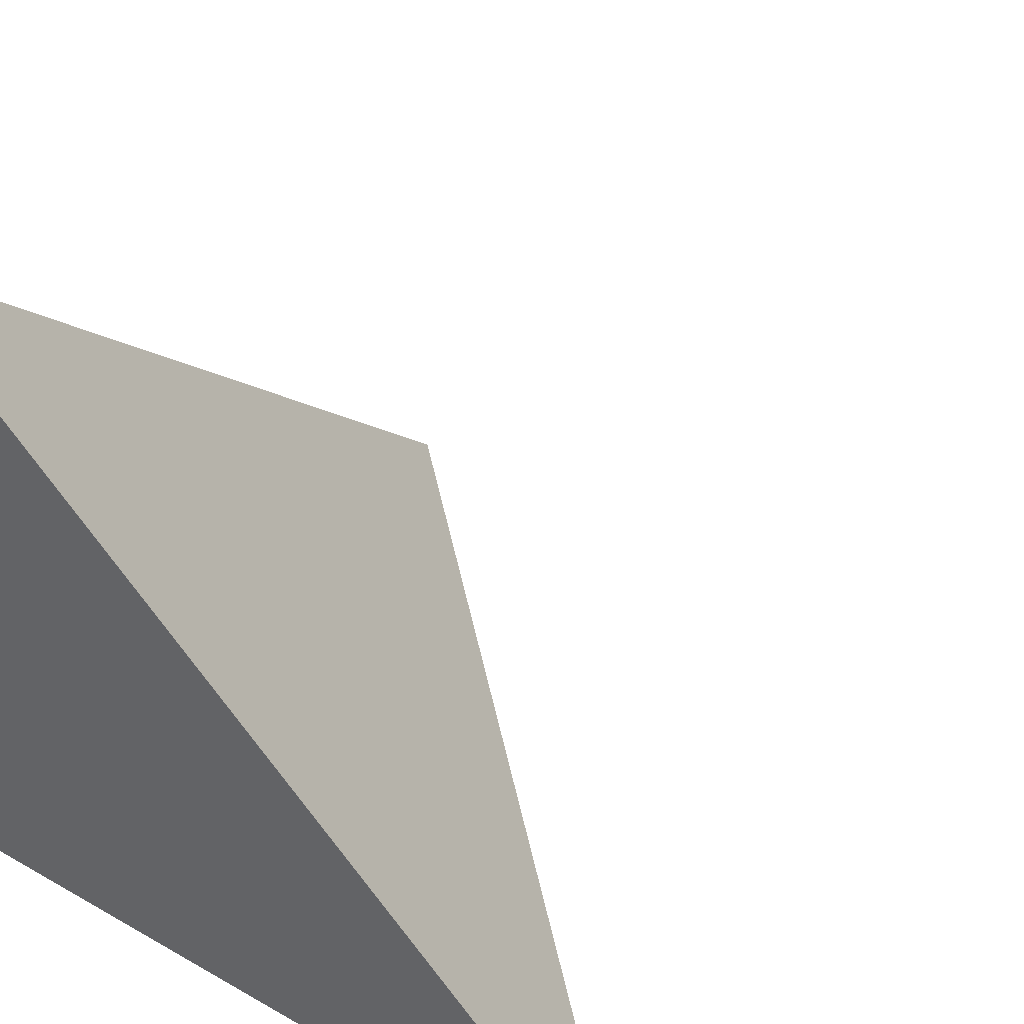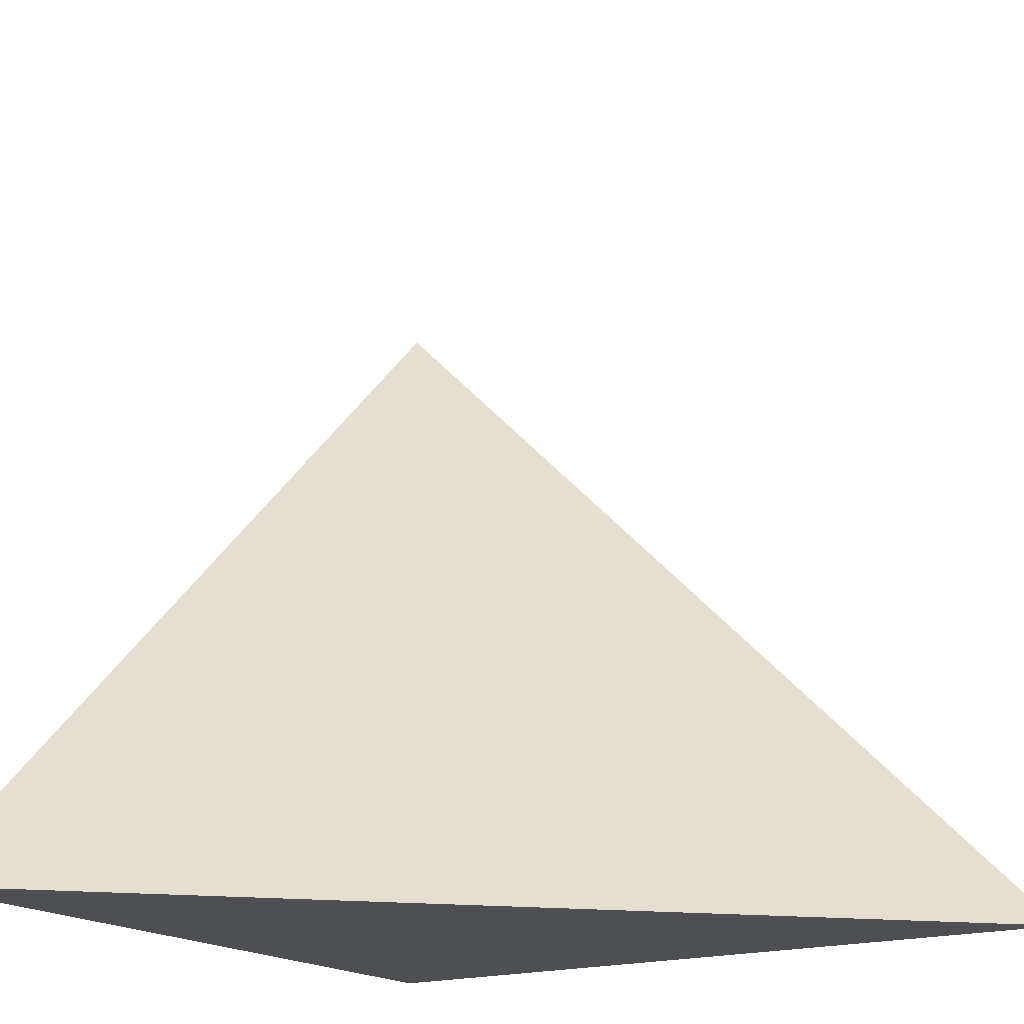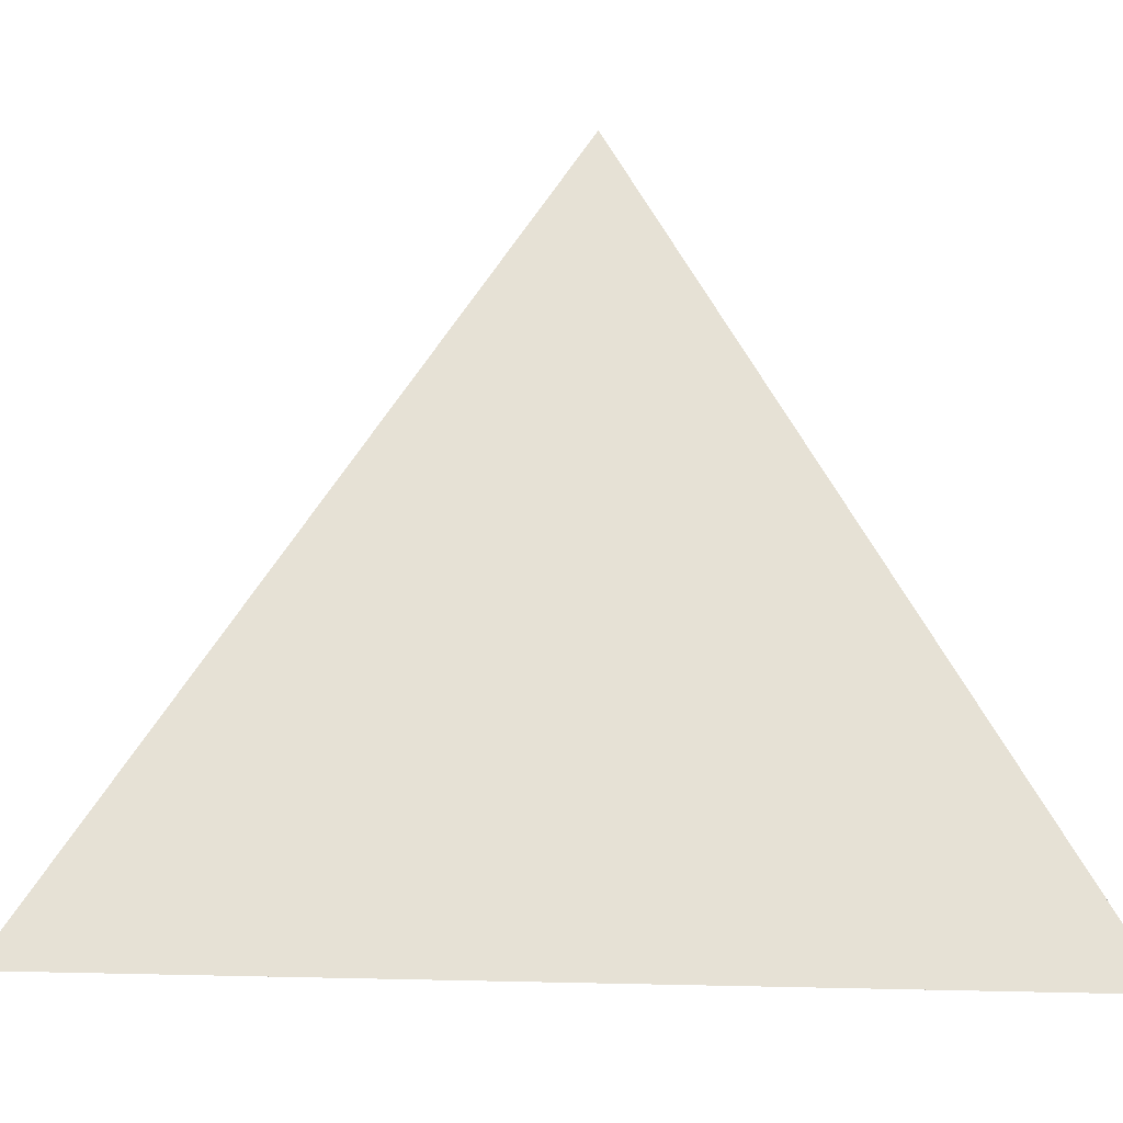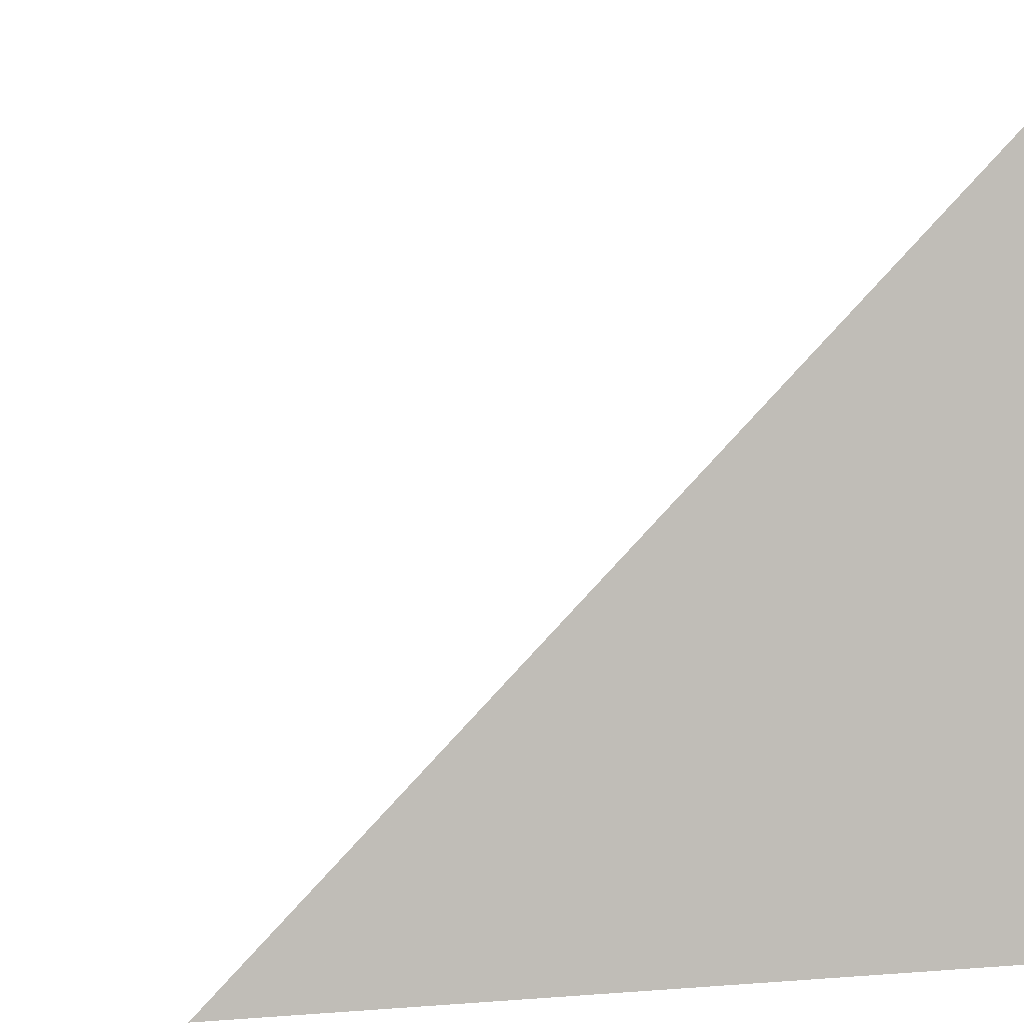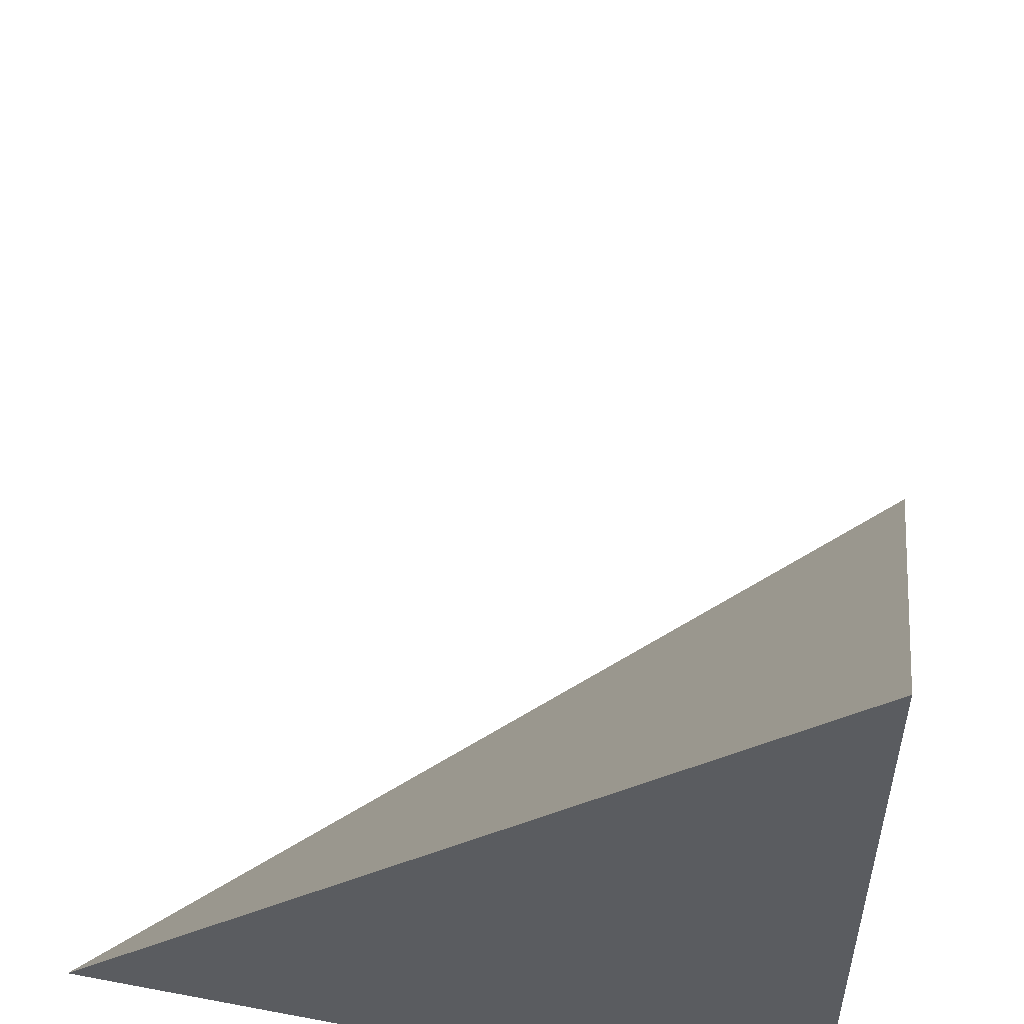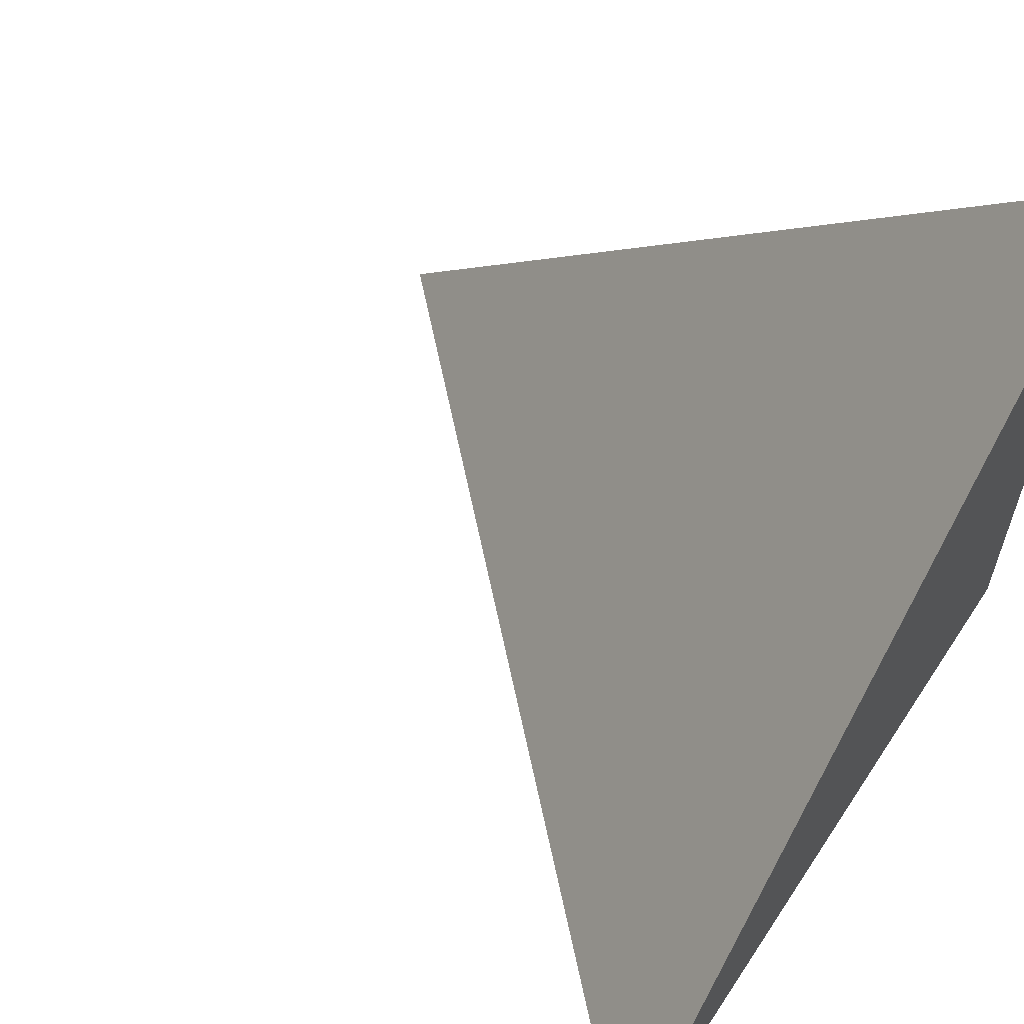
<metadata>
{"format":"obj","ext":"obj","renderer":"f3d","projection":"perspective","resolution":1024,"background":"white","views":[{"elev":42.9,"azim":34.1,"up":"+Z"},{"elev":-17.7,"azim":32.8,"up":"+Y"},{"elev":7.8,"azim":49.1,"up":"+Y"},{"elev":2.7,"azim":-106.7,"up":"+Z"},{"elev":53.7,"azim":-78.6,"up":"+Z"},{"elev":61.5,"azim":123.3,"up":"+Y"}]}
</metadata>
<code>
v  1  0.9929  1
v  2  0.9929  1
v  1  1.993  1
v  1  0.9929  2
f 1 3 2
f 1 4 3
f 1 2 4
f 2 3 4

</code>
